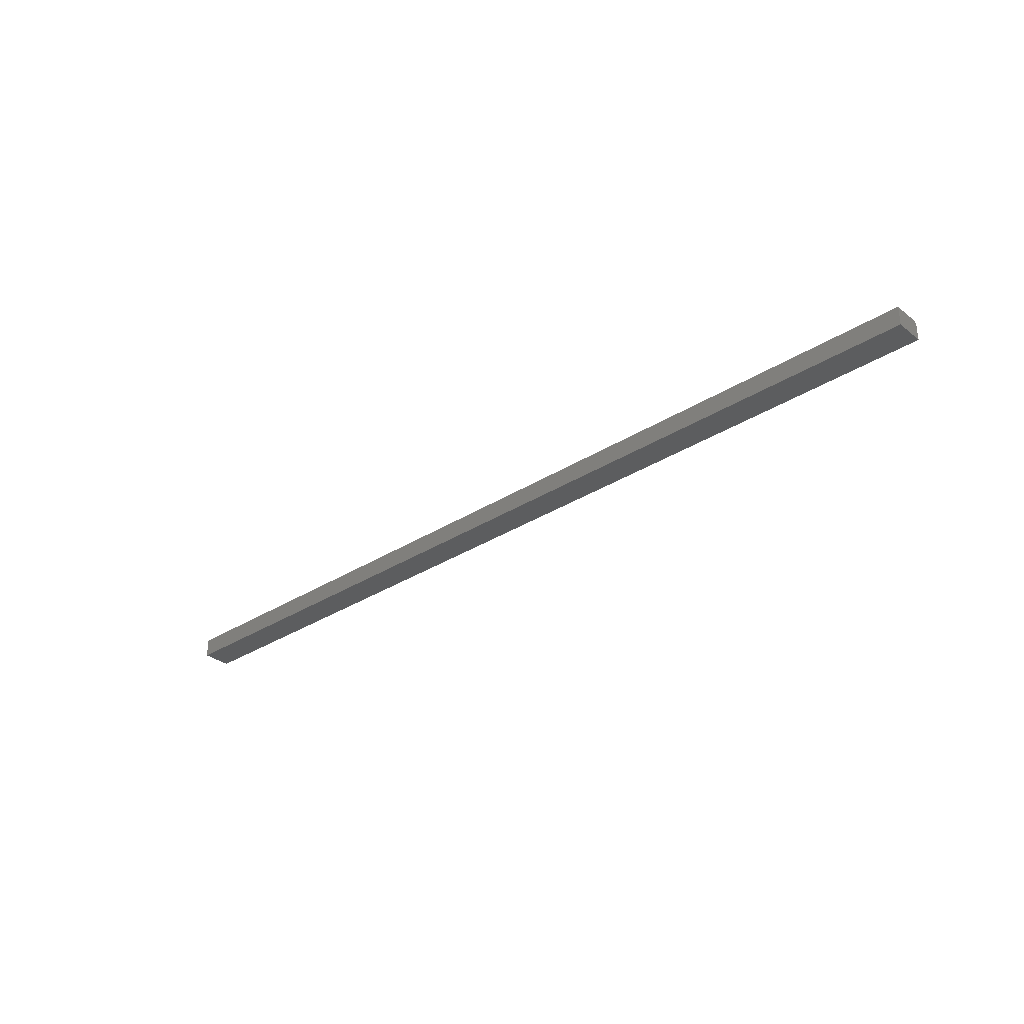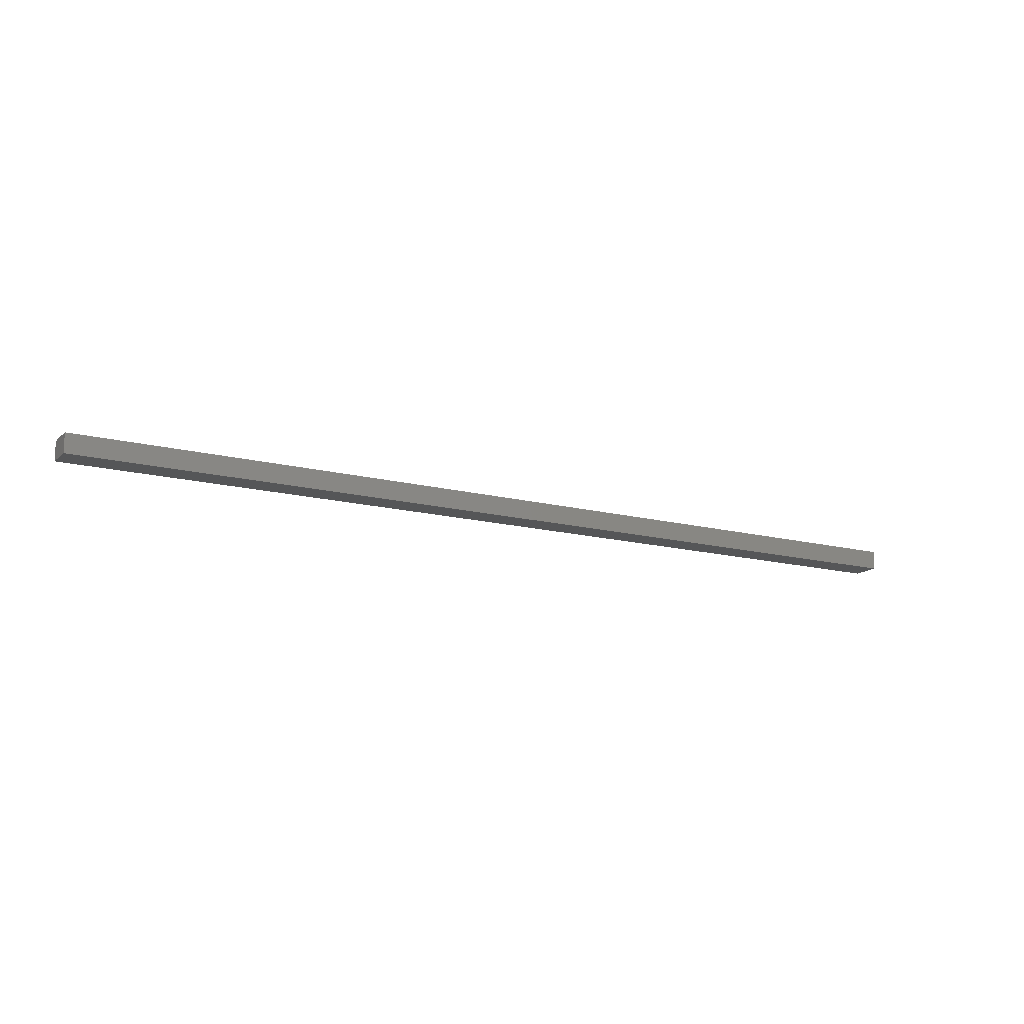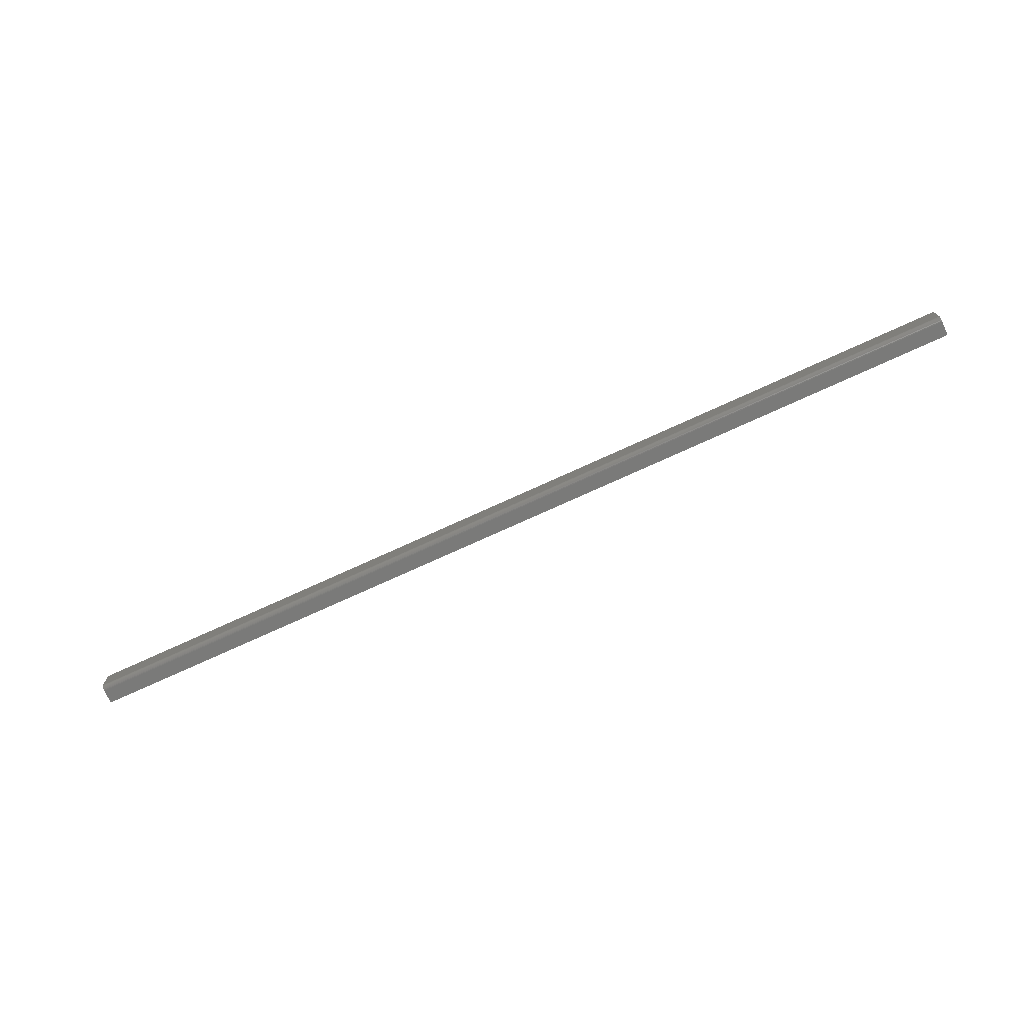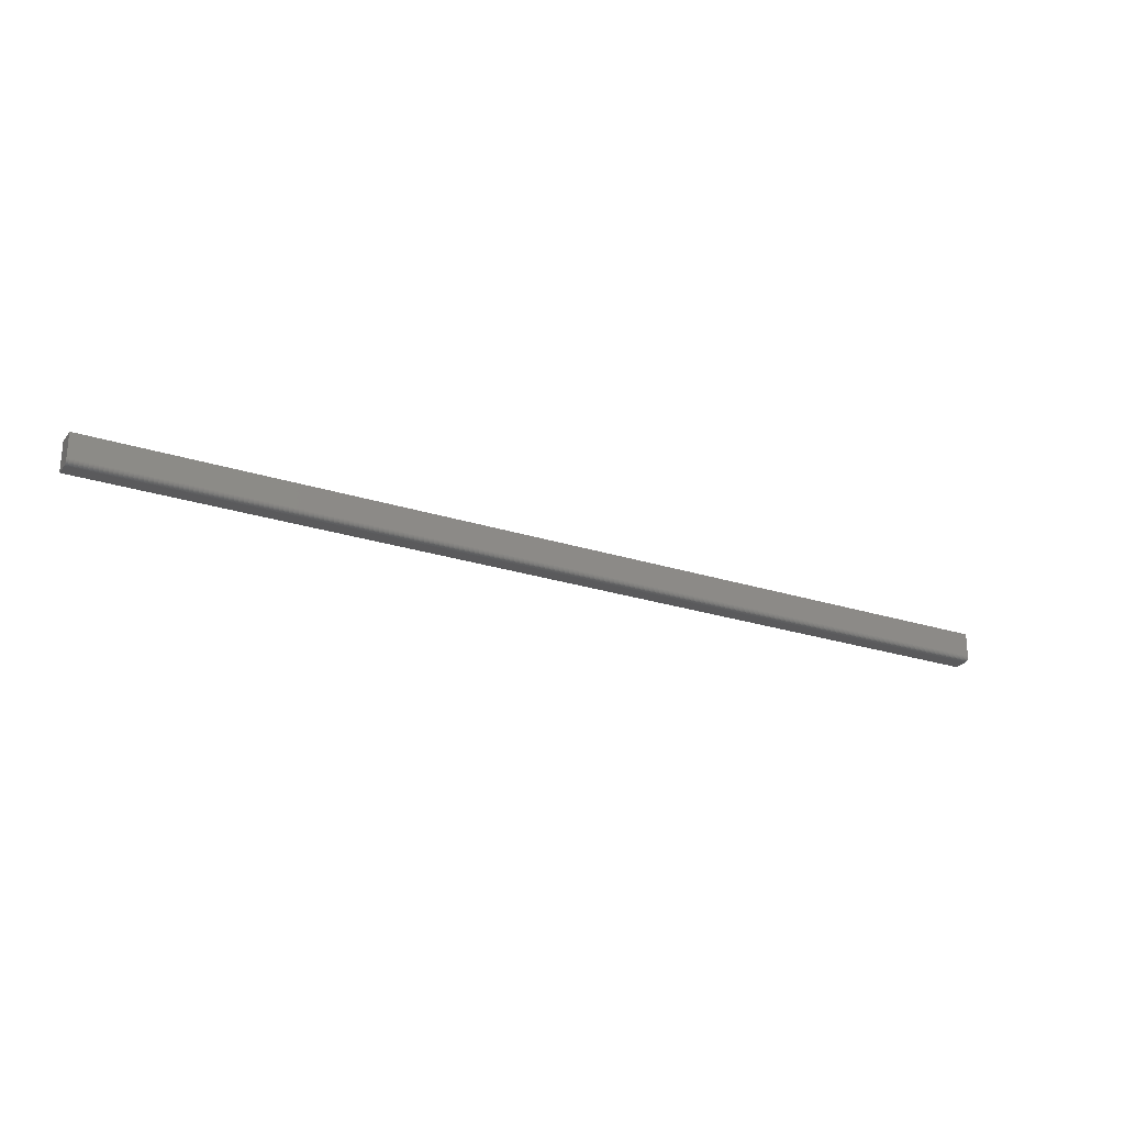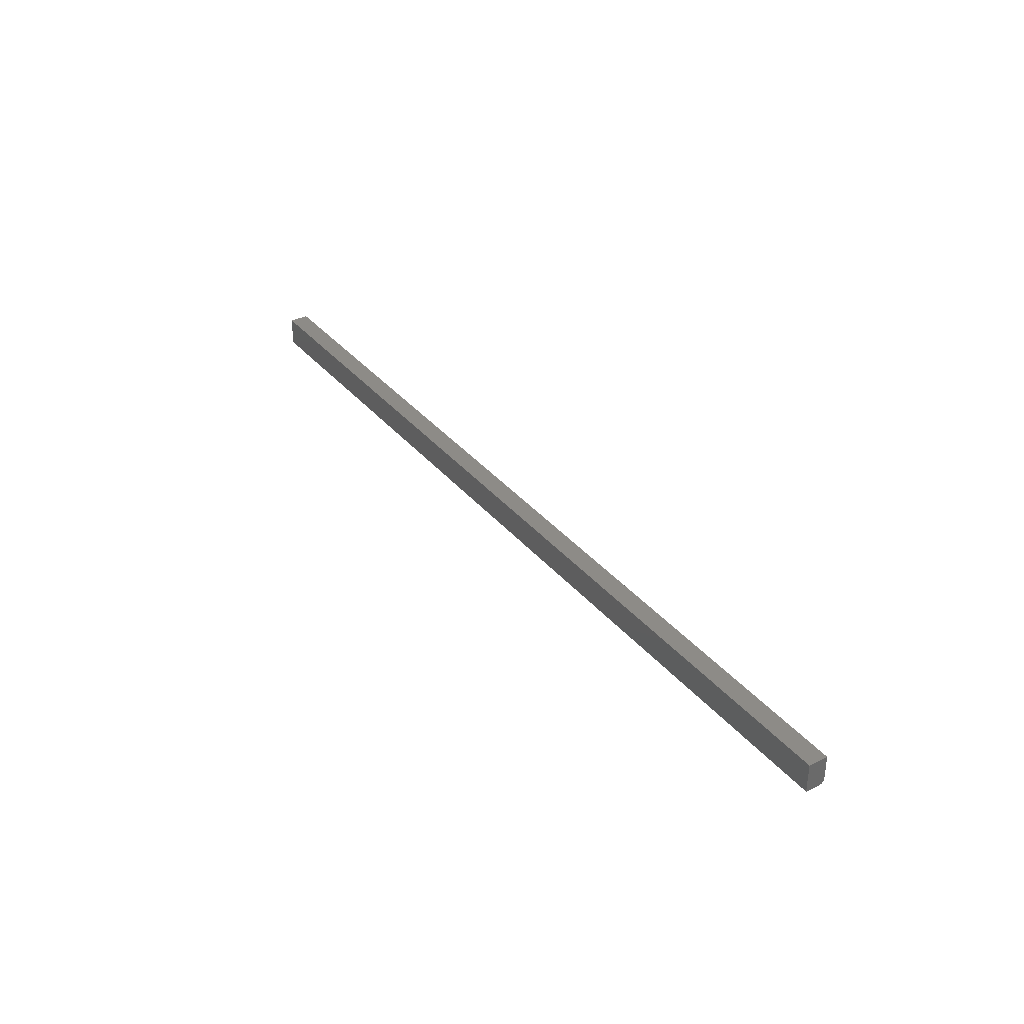
<metadata>
{"format":"stl","ext":"stl","renderer":"f3d","projection":"perspective","resolution":1024,"background":"white","views":[{"elev":-31.8,"azim":-137.9,"up":"+Z"},{"elev":-14.8,"azim":150.6,"up":"+Z"},{"elev":-73.2,"azim":24.7,"up":"+Y"},{"elev":-24.5,"azim":-28.1,"up":"+Y"},{"elev":34.3,"azim":-123.2,"up":"+Y"}]}
</metadata>
<code>
# stl→obj: 24 verts, 44 faces
v -0.75 -0.01562 0.03125
v 0.75 -0.01562 0.03125
v -0.75 0.02393 0.03125
v 0.75 0.02393 0.03125
v -0.75 -0.01997 0.02993
v -0.75 -0.02212 0.02778
v -0.75 -0.02115 0.02896
v -0.75 0.02393 0
v -0.75 -0.02344 0
v -0.75 -0.01861 0.03066
v -0.75 -0.01715 0.0311
v -0.75 -0.02344 0.02344
v -0.75 -0.02329 0.02496
v -0.75 -0.02284 0.02643
v 0.75 -0.01715 0.0311
v 0.75 -0.01997 0.02993
v 0.75 -0.01861 0.03066
v 0.75 0.02393 0
v 0.75 -0.02115 0.02896
v 0.75 -0.02212 0.02778
v 0.75 -0.02284 0.02643
v 0.75 -0.02329 0.02496
v 0.75 -0.02344 0.02344
v 0.75 -0.02344 0
f 1 2 3
f 3 2 4
f 5 6 7
f 1 3 8
f 9 6 5
f 9 5 10
f 9 10 11
f 9 11 1
f 9 1 8
f 6 9 12
f 6 12 13
f 6 13 14
f 2 15 16
f 16 15 17
f 18 4 2
f 18 2 16
f 18 16 19
f 18 19 20
f 18 20 21
f 18 21 22
f 18 22 23
f 18 23 24
f 12 9 23
f 23 9 24
f 12 23 13
f 13 23 22
f 13 22 14
f 14 22 21
f 14 21 6
f 6 21 20
f 6 20 7
f 7 20 19
f 7 19 5
f 5 19 16
f 5 16 10
f 10 16 17
f 10 17 11
f 11 17 15
f 11 15 1
f 1 15 2
f 9 8 24
f 24 8 18
f 4 18 3
f 3 18 8

</code>
